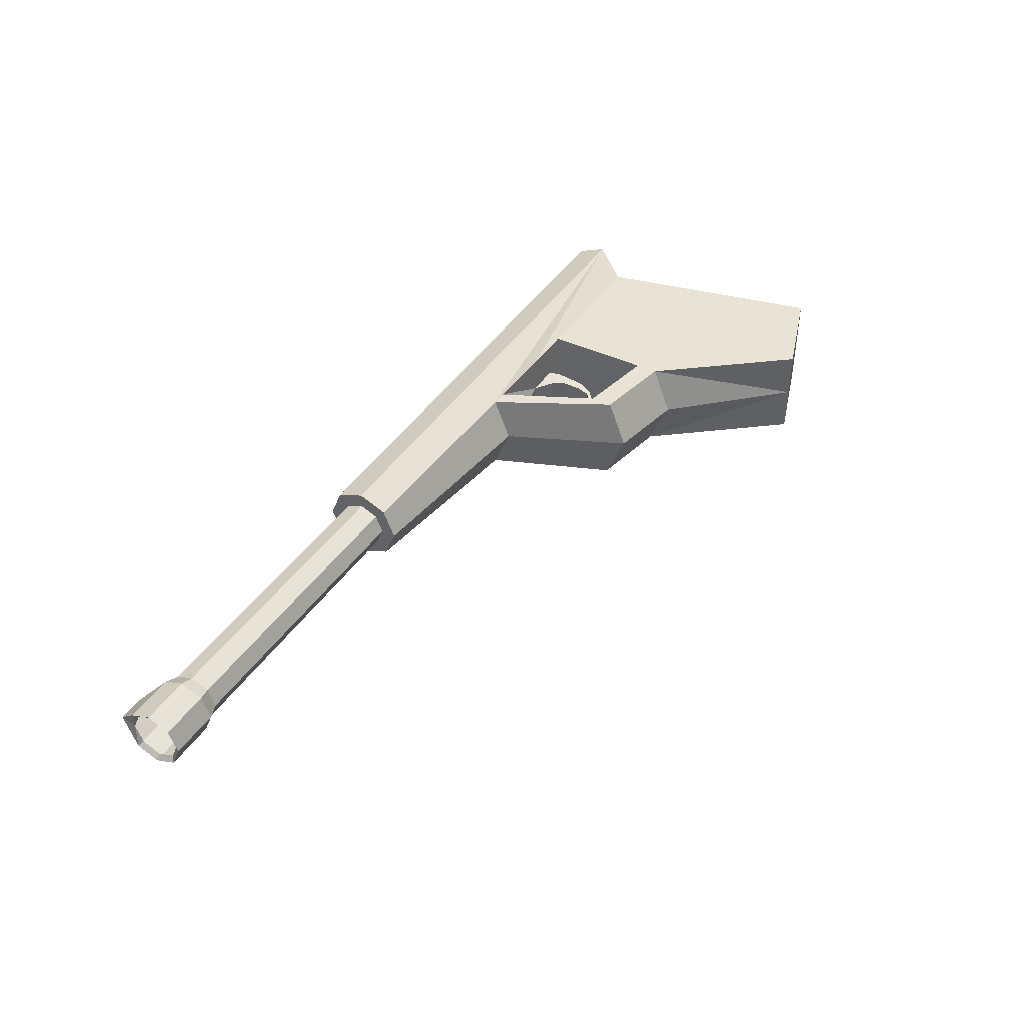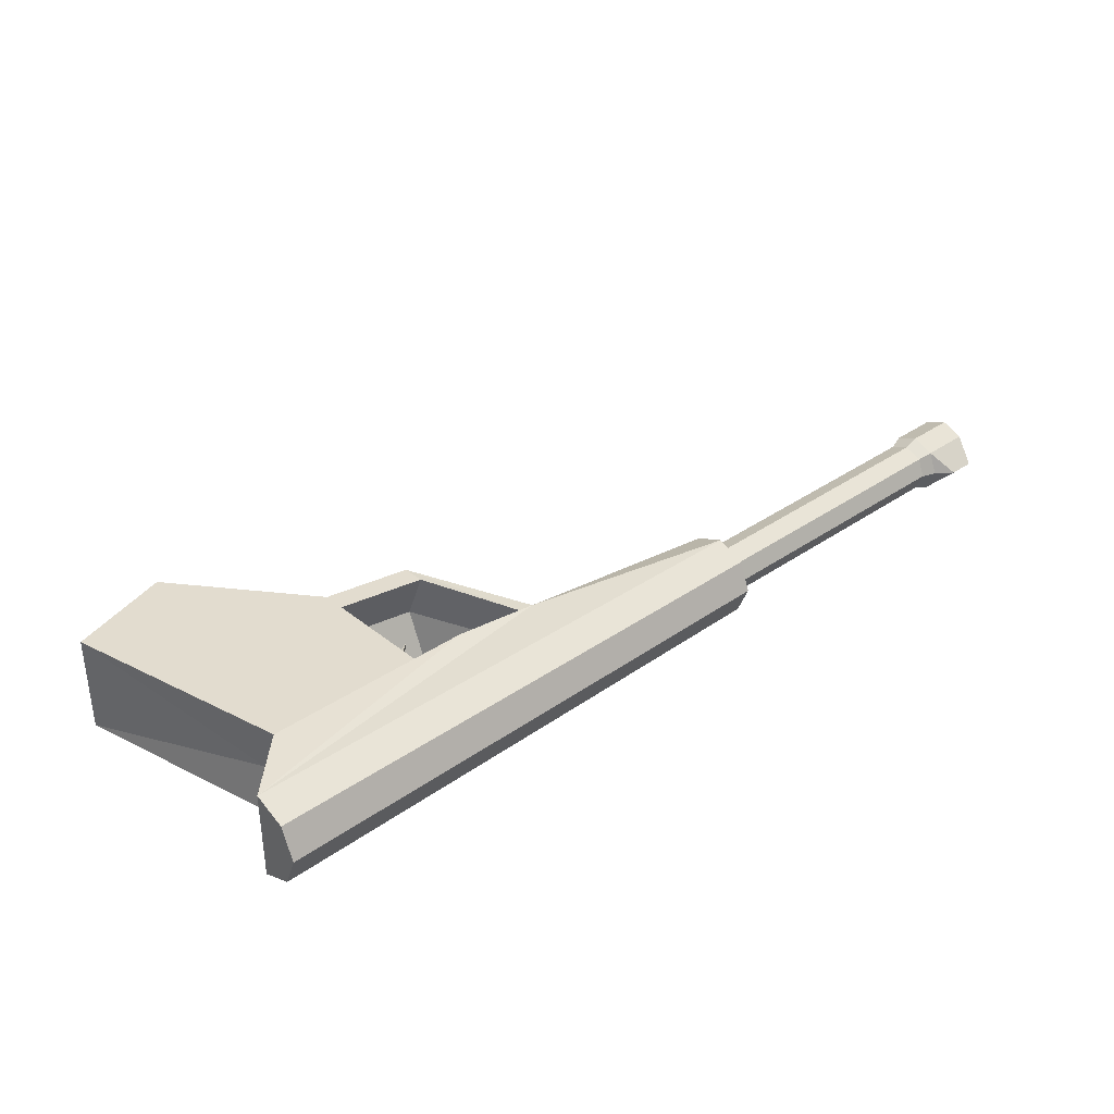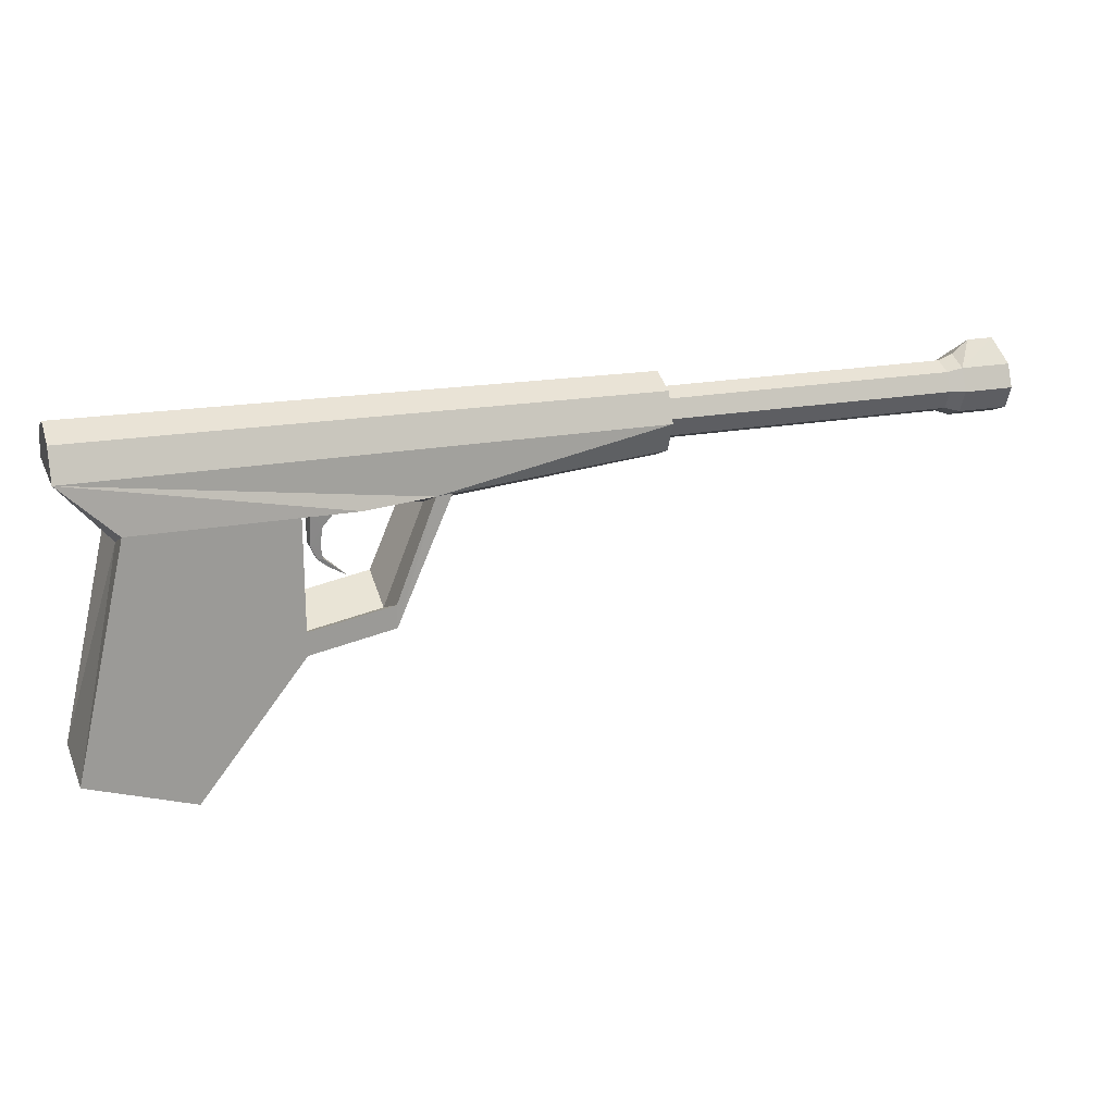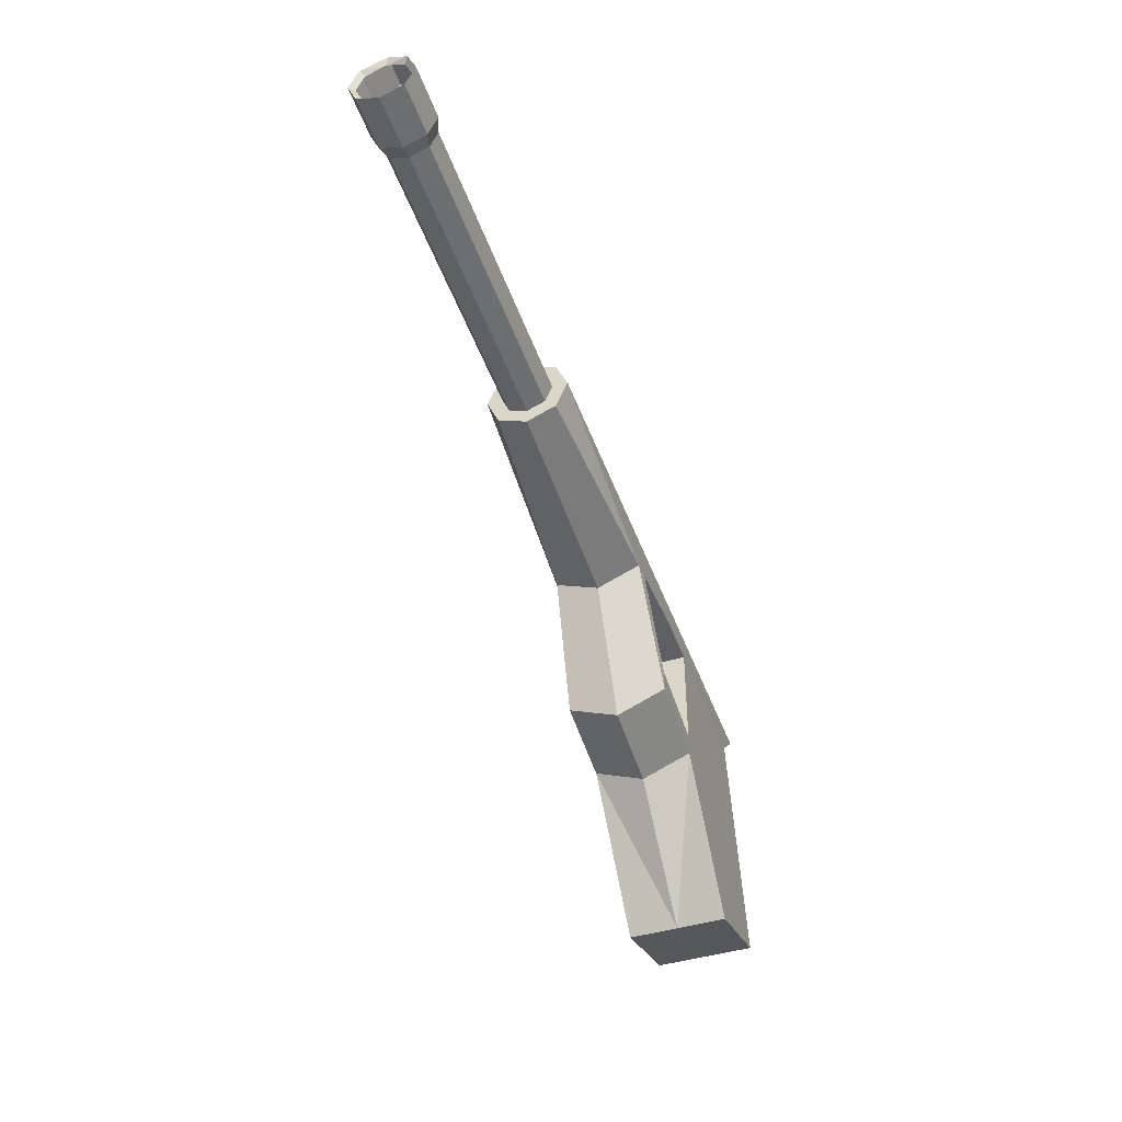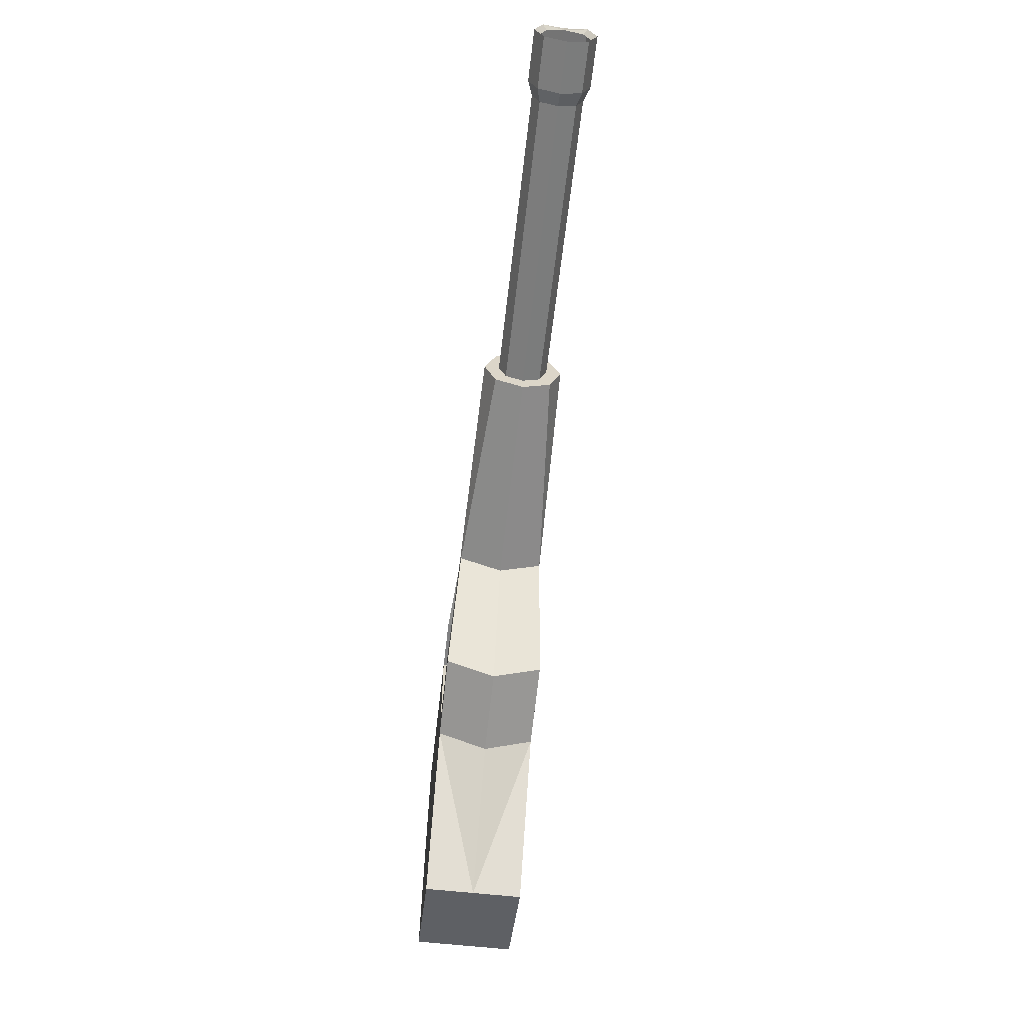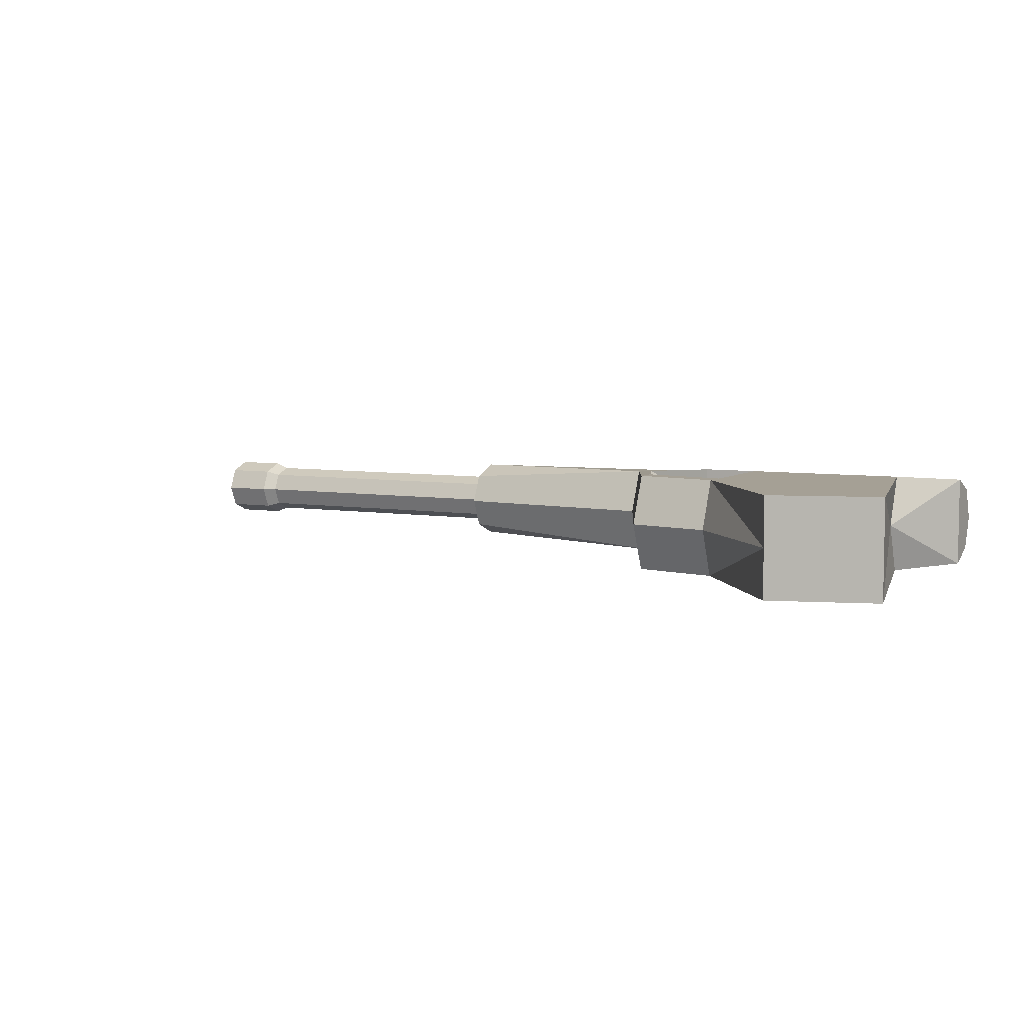
<metadata>
{"format":"obj","ext":"obj","renderer":"f3d","projection":"perspective","resolution":1024,"background":"white","views":[{"elev":41.2,"azim":-59.8,"up":"+Z"},{"elev":34.6,"azim":137.1,"up":"+Z"},{"elev":19.8,"azim":160.6,"up":"+Y"},{"elev":-45.3,"azim":-71.1,"up":"+Y"},{"elev":-60.5,"azim":-96.5,"up":"+Y"},{"elev":5.9,"azim":27.9,"up":"+Z"}]}
</metadata>
<code>
v -0.4691 0.1149 -0.01465
v -0.2632 0.1149 -0.01449
v -0.4691 0.1046 -0.01035
v -0.2632 0.1047 -0.01024
v -0.4691 0.1003 1.9e-05
v -0.2632 0.1004 1.9e-05
v -0.4691 0.1046 0.01039
v -0.2632 0.1047 0.01028
v -0.4691 0.1149 0.01469
v -0.2632 0.1149 0.01453
v -0.4691 0.1253 0.01039
v -0.2632 0.1252 0.01028
v -0.4691 0.1296 1.9e-05
v -0.2632 0.1295 1.9e-05
v -0.4691 0.1253 -0.01035
v -0.2632 0.1252 -0.01024
v -0.2632 0.1149 -0.02328
v -0.2632 0.09847 -0.01645
v -0.2632 0.09165 1.9e-05
v -0.2632 0.09847 0.01649
v -0.2632 0.1149 0.02331
v -0.2632 0.1314 0.01649
v -0.2632 0.1382 1.9e-05
v -0.2632 0.1314 -0.01645
v -0.06092 0.08678 -0.02814
v -0.06092 0.08678 0.02818
v 0.05906 0.1155 -0.02547
v 0.02841 0.08678 -0.02814
v 0.02841 0.07512 1.9e-05
v 0.02841 0.08678 0.02818
v 0.05906 0.1155 0.02551
v 0.05906 0.1336 0.01804
v 0.05906 0.141 1.9e-05
v 0.05906 0.1336 -0.01801
v -0.06092 0.02495 -0.02814
v -0.06092 0.01328 1.9e-05
v -0.06092 0.02495 0.02818
v -0.06092 0.01203 -0.02814
v -0.06092 0.000369 1.9e-05
v -0.06092 0.01203 0.02818
v -0.001229 -0.06288 -0.02814
v -0.001229 -0.06287 1.9e-05
v -0.001229 -0.06288 0.02818
v 0.0583 -0.04367 -0.02814
v 0.0583 -0.04367 0.02818
v -0.1087 0.03396 -0.02814
v -0.1087 0.0223 1.9e-05
v -0.1087 0.03396 0.02818
v -0.1087 0.02105 -0.02814
v -0.1087 0.00938 1.9e-05
v -0.1087 0.02105 0.02818
v -0.09239 0.08678 0.02818
v -0.09239 0.08678 -0.02814
v -0.4716 0.1149 -0.01773
v -0.4716 0.1024 -0.01253
v -0.4716 0.0972 1.9e-05
v -0.4716 0.1024 0.01257
v -0.4716 0.1149 0.01777
v -0.4716 0.1275 0.01257
v -0.4716 0.1275 -0.01253
v -0.4423 0.1149 -0.0177
v -0.4423 0.1024 -0.01251
v -0.4423 0.09722 1.9e-05
v -0.4423 0.1024 0.01255
v -0.4423 0.1149 0.01774
v -0.4423 0.1275 0.01255
v -0.4423 0.1327 1.9e-05
v -0.4423 0.1275 -0.01251
v -0.4342 0.1149 -0.01462
v -0.4342 0.1046 -0.01033
v -0.4342 0.1003 1.9e-05
v -0.4342 0.1046 0.01037
v -0.4342 0.1149 0.01466
v -0.4342 0.1253 0.01037
v -0.4342 0.1296 1.9e-05
v -0.4342 0.1253 -0.01033
v -0.4674 0.1401 1.9e-05
v -0.4517 0.1401 1.9e-05
v -0.1317 0.08947 -0.02545
v -0.1317 0.07893 1.9e-05
v -0.1317 0.08947 0.02549
v -0.1406 0.09008 -0.02484
v -0.1406 0.07979 1.9e-05
v -0.1406 0.09008 0.02488
v -0.09239 0.08678 1.9e-05
v -0.09239 0.08678 -0.006056
v -0.09239 0.08678 -0.006056
v -0.09239 0.08678 0.006091
v -0.07157 0.08688 -0.006064
v -0.07157 0.08688 0.006084
v -0.09239 0.08678 0.006091
v -0.08193 0.07954 -0.006051
v -0.07002 0.07954 -0.006051
v -0.07002 0.07954 0.006096
v -0.08193 0.07954 0.006096
v -0.07633 0.0727 -0.005279
v -0.07633 0.0727 0.005153
v -0.07506 0.06258 -0.00407
v -0.06975 0.06258 -0.00407
v -0.06975 0.06258 0.003958
v -0.07506 0.06258 0.003958
v -0.07637 0.05475 -0.003098
v -0.07323 0.05475 -0.003098
v -0.07323 0.05475 0.002859
v -0.07637 0.05475 0.002859
v -0.08222 0.04966 -0.00203
v -0.07908 0.04966 -0.00203
v -0.07908 0.04966 0.001765
v -0.08222 0.04966 0.001765
v -0.08866 0.04384 -0.000864
v -0.08866 0.04384 0.000414
f 71 6 4
f 72 8 6
f 72 73 10
f 74 12 10
f 75 14 12
f 76 69 2
f 17 24 16
f 76 16 14
f 24 23 14
f 14 23 22
f 12 22 21
f 10 21 20
f 8 20 19
f 19 18 4
f 18 17 2
f 27 31 34
f 17 27 34
f 24 34 33
f 22 23 33
f 21 22 32
f 38 41 44
f 84 83 19
f 37 26 30
f 29 28 44
f 52 81 84
f 25 28 27
f 39 50 51
f 40 51 48
f 40 43 42
f 42 41 38
f 49 50 39
f 46 49 38
f 81 80 47
f 41 42 44
f 7 57 56
f 54 60 15
f 3 55 54
f 11 59 58
f 56 55 3
f 55 62 61
f 56 63 62
f 56 57 64
f 58 65 64
f 58 59 66
f 54 61 68
f 13 15 60
f 9 58 57
f 69 70 4
f 68 78 77
f 67 78 68
f 66 78 67
f 77 78 66
f 51 84 81
f 50 83 84
f 82 83 50
f 79 82 49
f 85 80 88
f 80 85 86
f 19 83 82
f 85 26 25
f 36 47 46
f 36 35 37
f 48 47 36
f 47 80 79
f 89 93 94
f 103 104 100
f 104 100 101
f 107 108 104
f 102 105 101
f 106 109 105
f 110 111 109
f 94 93 99
f 99 103 98
f 110 111 108
f 96 98 101
f 96 97 95
f 87 92 95
f 70 62 63
f 71 63 64
f 70 63 71
f 71 4 70
f 72 64 65
f 71 64 72
f 72 6 71
f 8 72 10
f 72 65 73
f 67 75 66
f 66 74 65
f 76 68 61
f 74 10 73
f 74 73 65
f 16 76 2
f 75 12 74
f 75 74 66
f 76 61 69
f 75 67 68
f 2 17 16
f 16 24 14
f 75 68 76
f 76 14 75
f 12 14 22
f 10 12 21
f 8 10 20
f 6 8 19
f 6 19 4
f 4 18 2
f 27 28 29
f 29 30 31
f 33 34 32
f 24 17 34
f 27 29 31
f 34 31 32
f 23 24 33
f 32 22 33
f 31 21 32
f 84 20 21
f 38 28 35
f 20 84 19
f 28 25 35
f 38 44 28
f 45 30 29
f 40 37 30
f 45 43 40
f 45 40 30
f 29 44 45
f 31 30 26
f 52 31 26
f 27 79 53
f 79 17 82
f 84 31 52
f 84 21 31
f 25 27 53
f 40 39 51
f 17 18 82
f 37 40 48
f 79 27 17
f 39 40 42
f 39 42 38
f 38 49 39
f 35 46 38
f 48 81 47
f 42 43 45
f 5 7 56
f 1 54 15
f 42 45 44
f 1 3 54
f 9 11 58
f 5 56 3
f 54 55 61
f 55 56 62
f 63 56 64
f 57 58 64
f 65 58 66
f 60 54 68
f 11 13 59
f 7 9 57
f 62 70 61
f 13 60 77
f 13 77 59
f 2 69 4
f 60 68 77
f 59 77 66
f 70 69 61
f 48 51 81
f 51 50 84
f 49 82 50
f 46 79 49
f 52 88 81
f 80 86 79
f 88 80 81
f 18 19 82
f 25 53 86
f 86 53 79
f 88 52 26
f 86 85 25
f 85 88 26
f 35 25 26
f 35 36 46
f 37 48 36
f 46 47 79
f 35 26 37
f 90 89 94
f 99 103 100
f 98 102 101
f 90 91 95
f 111 108 109
f 104 105 108
f 94 90 95
f 97 94 95
f 108 105 109
f 100 97 101
f 101 105 104
f 103 107 104
f 97 100 94
f 102 106 105
f 106 110 109
f 100 94 99
f 92 87 89
f 99 96 93
f 107 102 103
f 107 110 106
f 89 93 92
f 107 106 102
f 97 96 101
f 93 96 92
f 103 102 98
f 107 110 108
f 99 98 96
f 92 96 95
f 91 87 95

</code>
